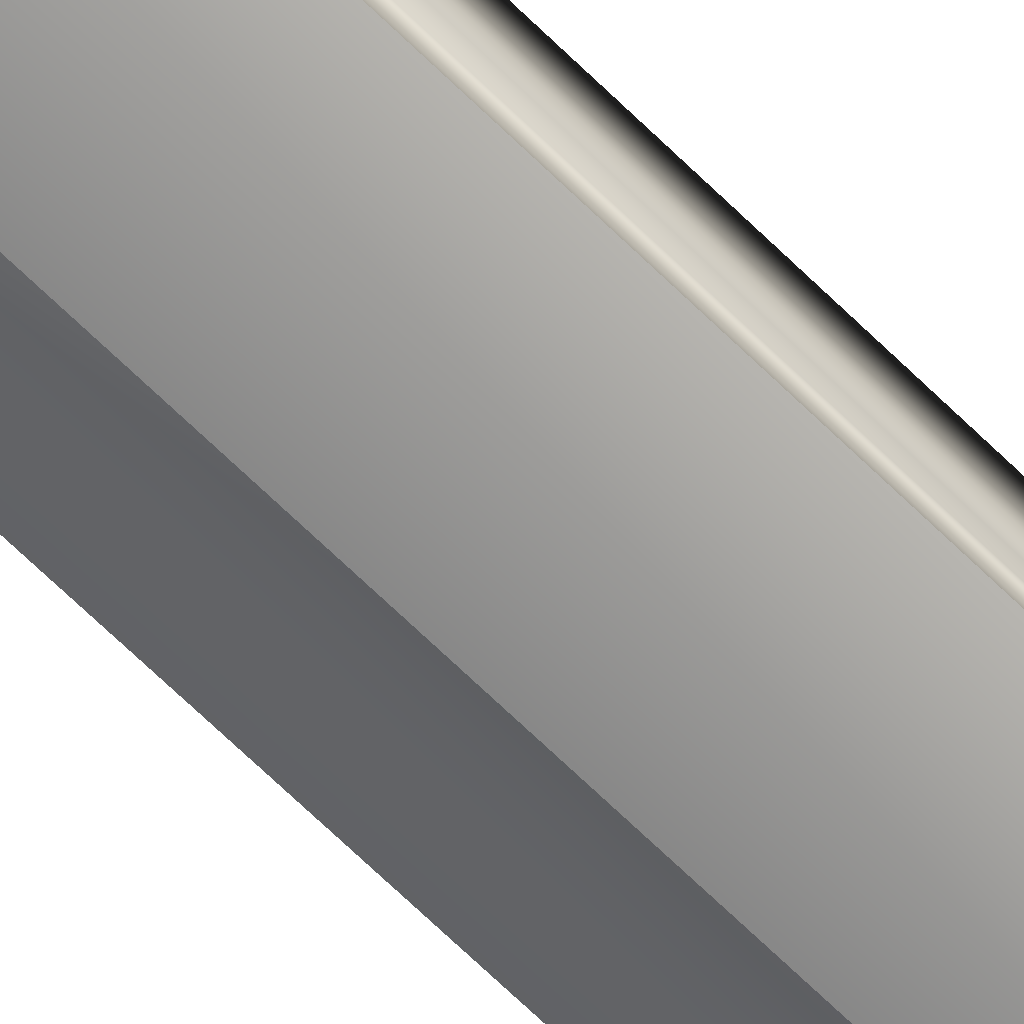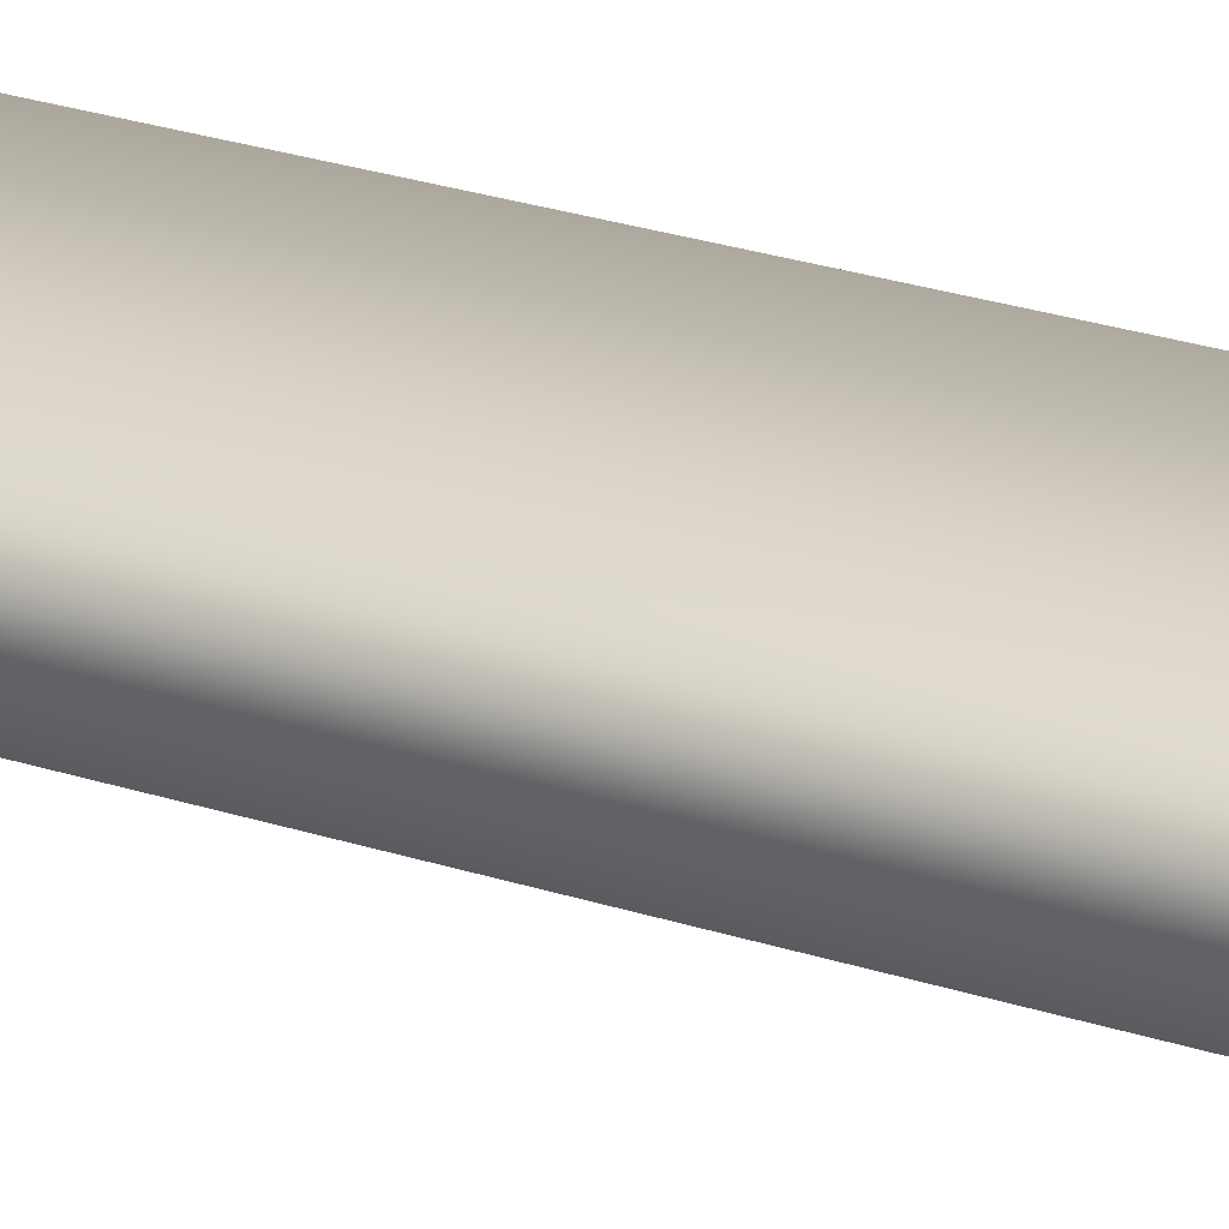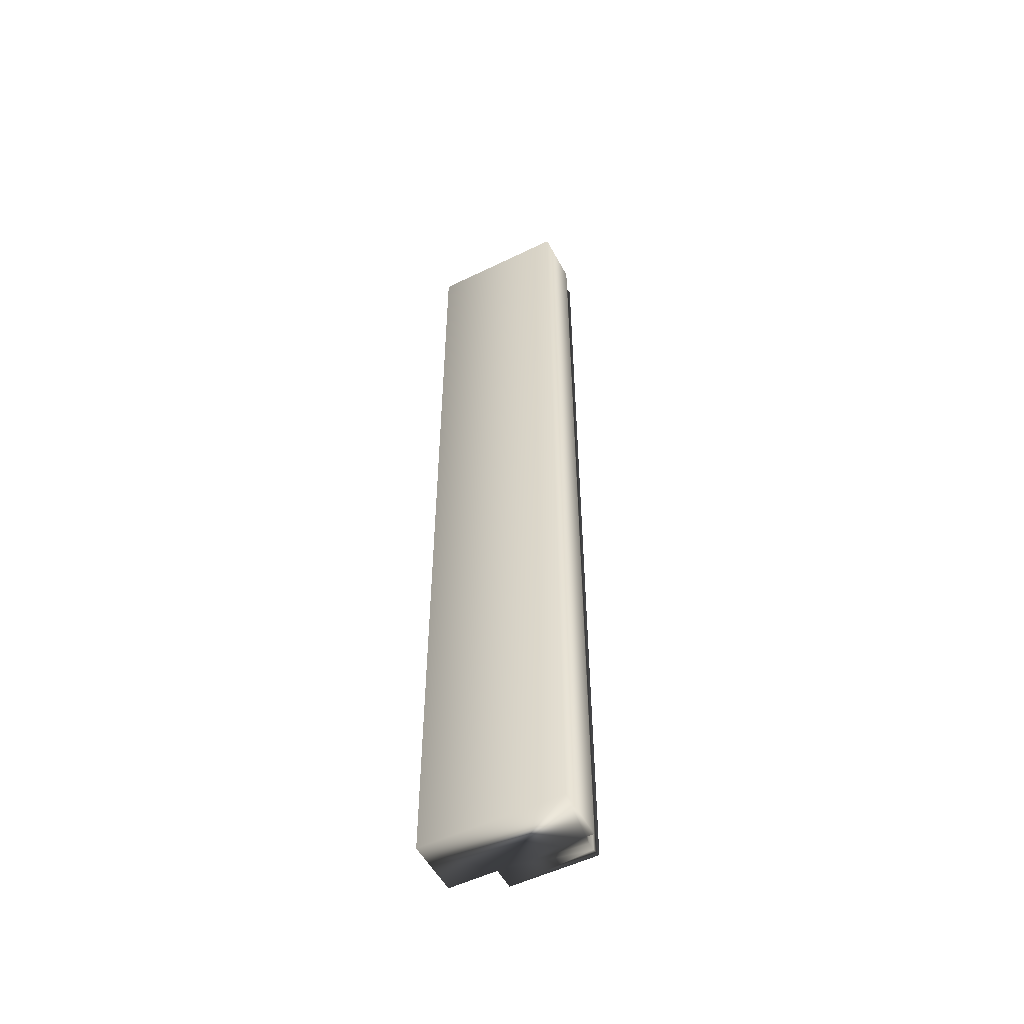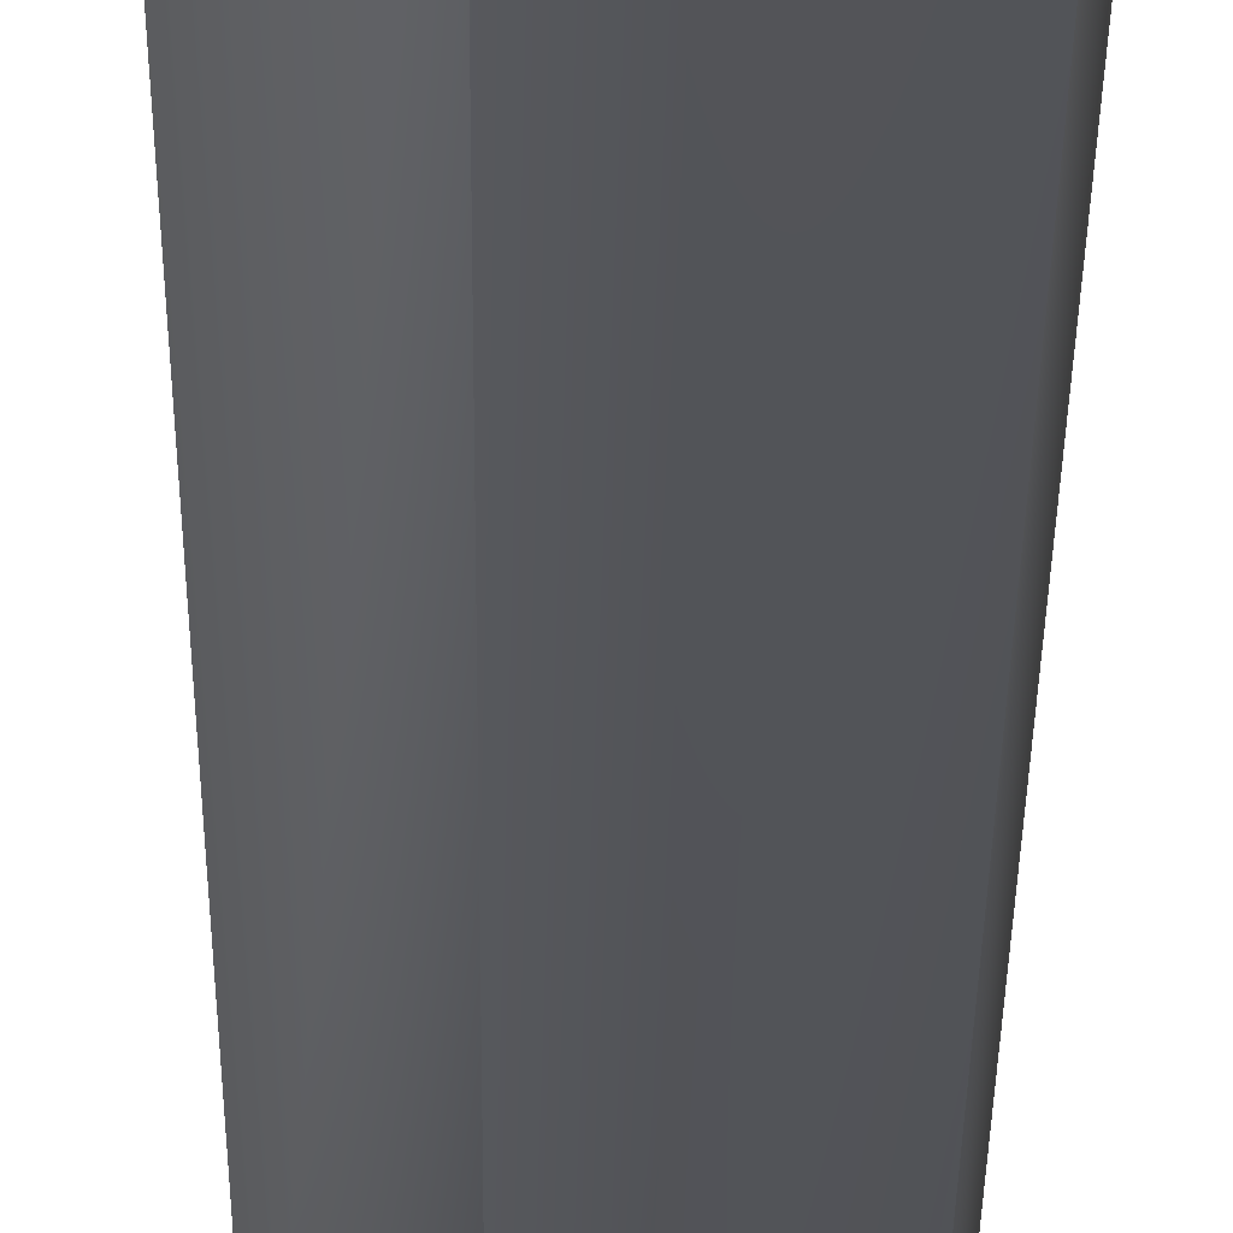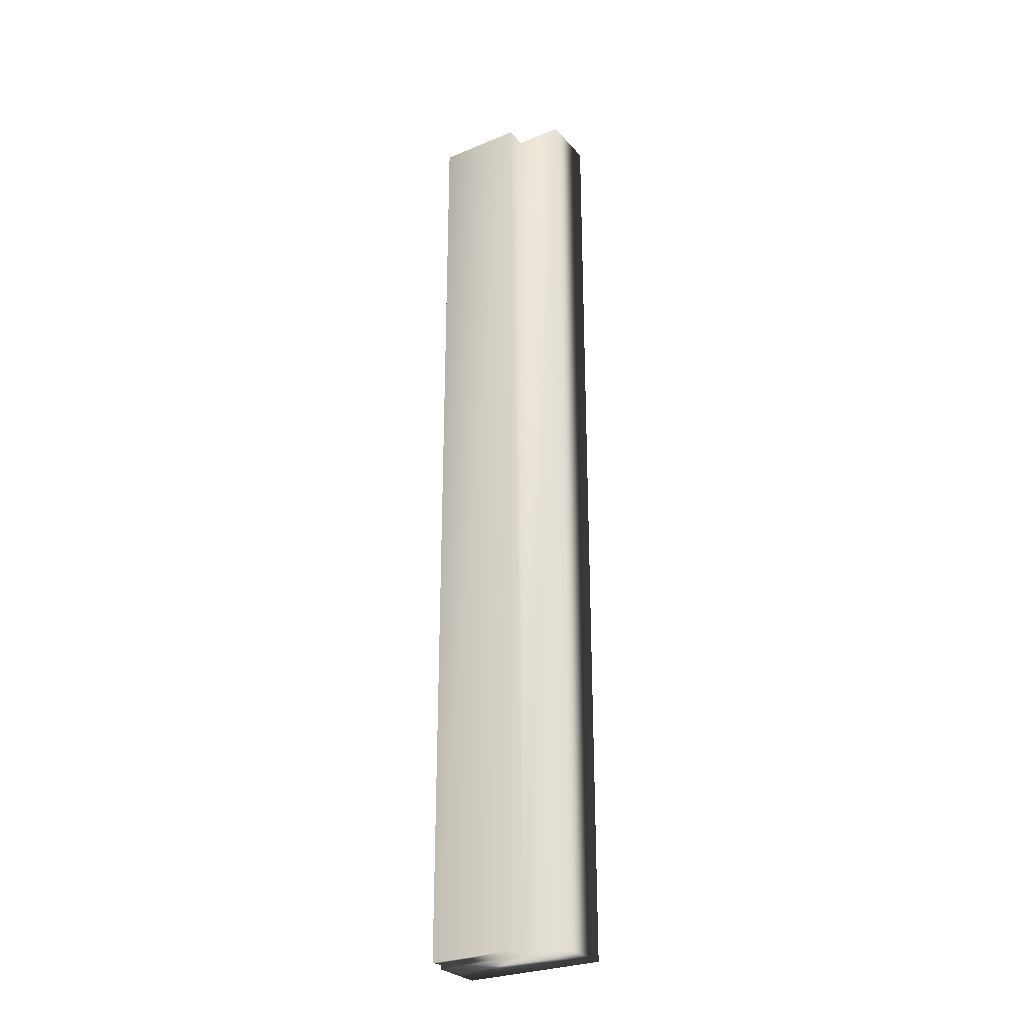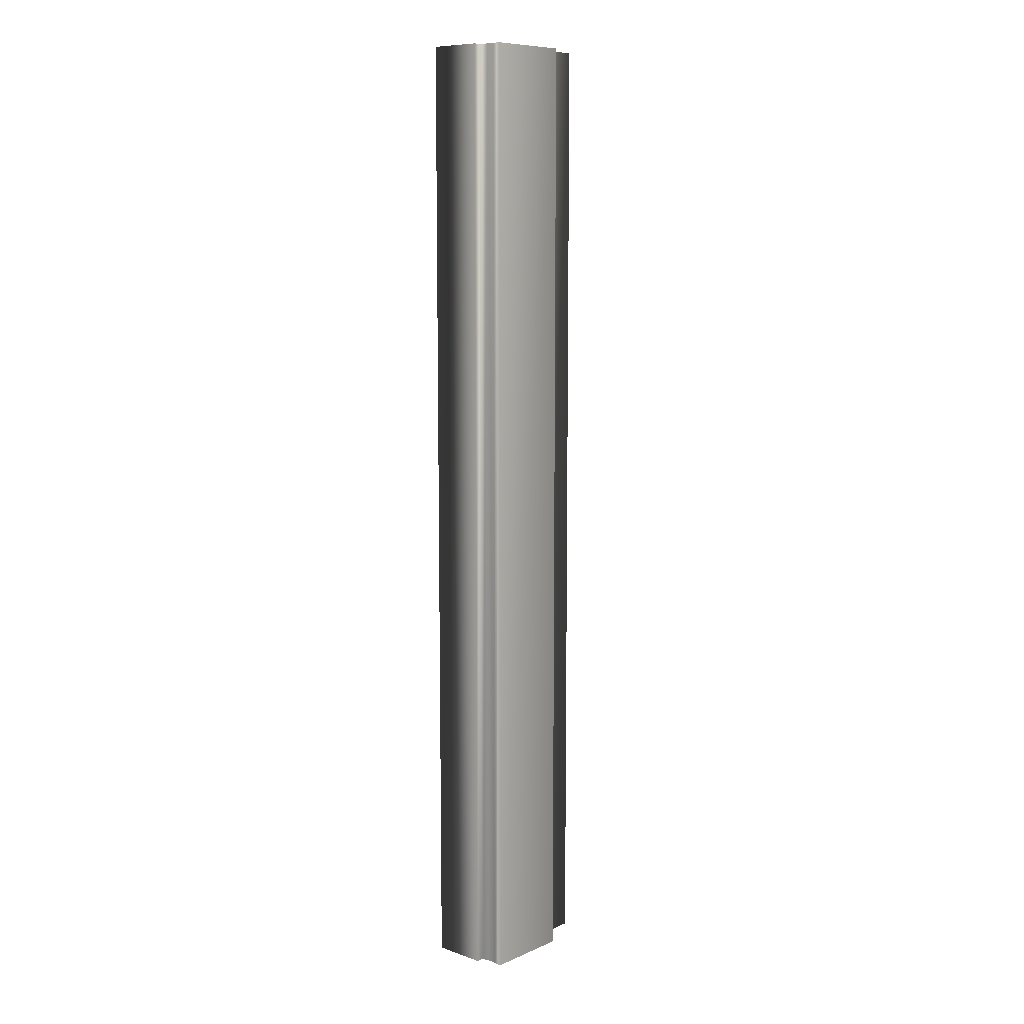
<metadata>
{"format":"obj","ext":"obj","renderer":"f3d","projection":"perspective","resolution":1024,"background":"white","views":[{"elev":-75.2,"azim":-133.3,"up":"+Y"},{"elev":23.0,"azim":120.4,"up":"+Y"},{"elev":-53.2,"azim":-152.4,"up":"+Z"},{"elev":-23.2,"azim":179.6,"up":"+Y"},{"elev":-28.0,"azim":32.1,"up":"+Z"},{"elev":9.3,"azim":-48.0,"up":"+Z"}]}
</metadata>
<code>
v 51.57 38.75 -5.442
v 51.57 38.83 -5.442
v 51.57 38.75 -1.921
v 51.57 38.83 -1.921
v 51.26 38.75 -5.442
v 51.26 38.75 -1.921
v 51.26 38.84 -1.921
v 51.26 38.84 -5.442
v 51.26 38.81 -1.921
v 51.26 38.81 -5.442
v 51.26 38.78 -5.442
v 51.26 38.78 -1.921
v 51.23 38.84 -5.442
v 51.23 38.84 -1.921
v 51.23 39.04 -5.442
v 51.23 39.04 -1.921
v 51.75 38.83 -1.921
v 51.75 39.04 -1.921
v 51.75 38.83 -5.442
v 51.75 39.04 -5.442
f 1 2 3
f 3 2 4
f 1 3 5
f 5 3 6
f 7 8 9
f 9 8 10
f 9 10 11
f 5 6 11
f 11 6 12
f 11 12 9
f 8 7 13
f 13 7 14
f 15 13 16
f 16 13 14
f 17 18 4
f 4 18 16
f 4 16 7
f 7 16 14
f 7 9 4
f 4 9 12
f 4 12 3
f 3 12 6
f 19 17 2
f 2 17 4
f 15 16 20
f 20 16 18
f 19 2 20
f 20 2 15
f 15 2 8
f 15 8 13
f 1 11 2
f 2 11 10
f 2 10 8
f 1 5 11
f 19 20 17
f 17 20 18

</code>
